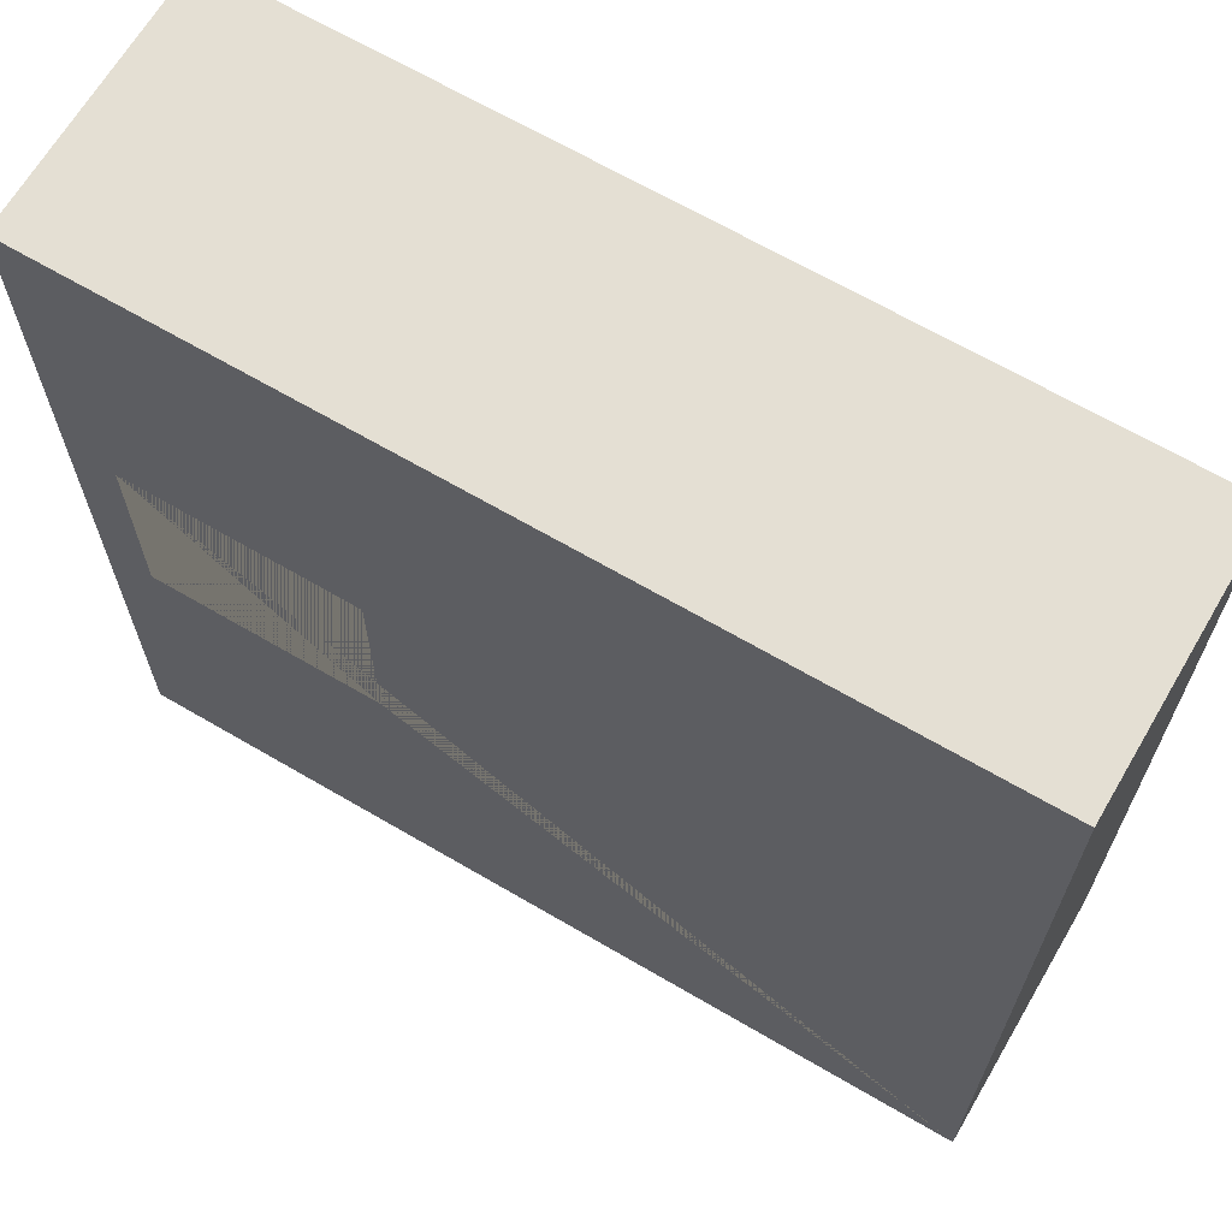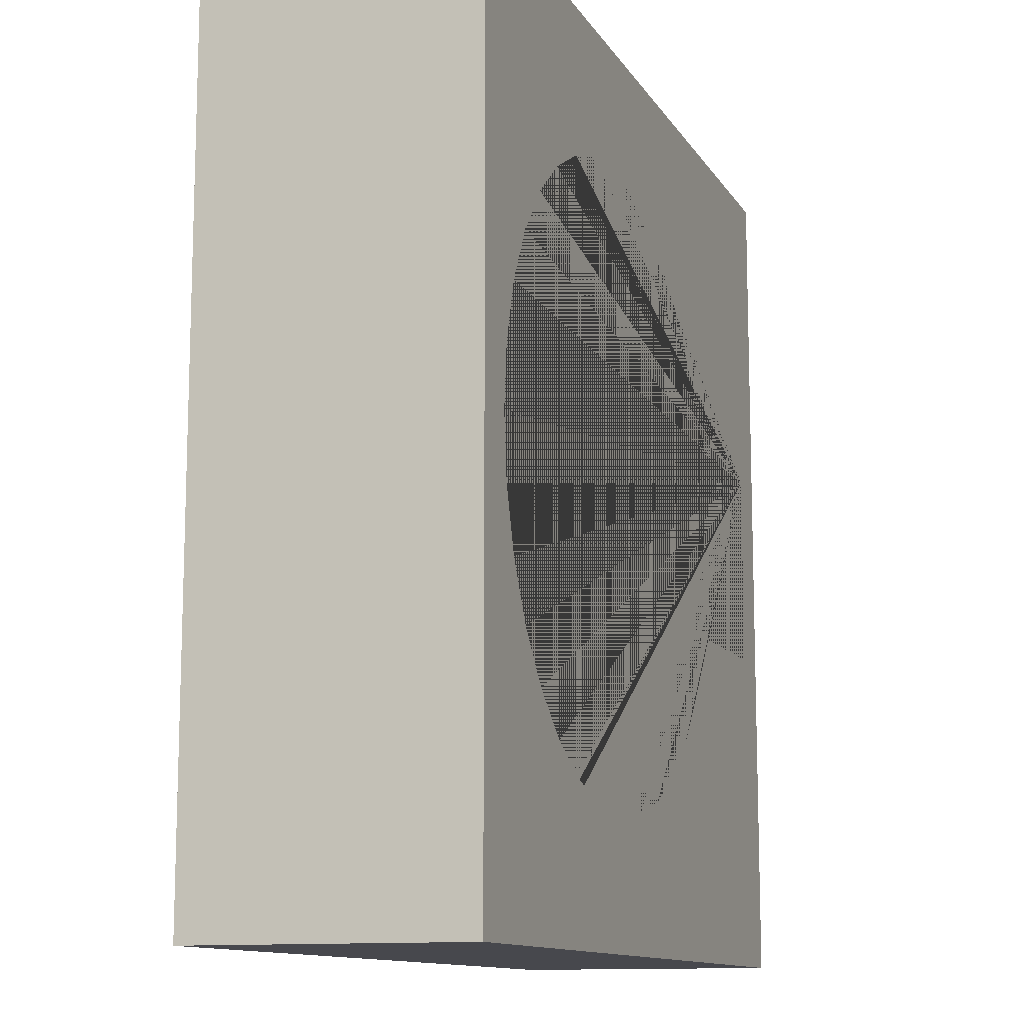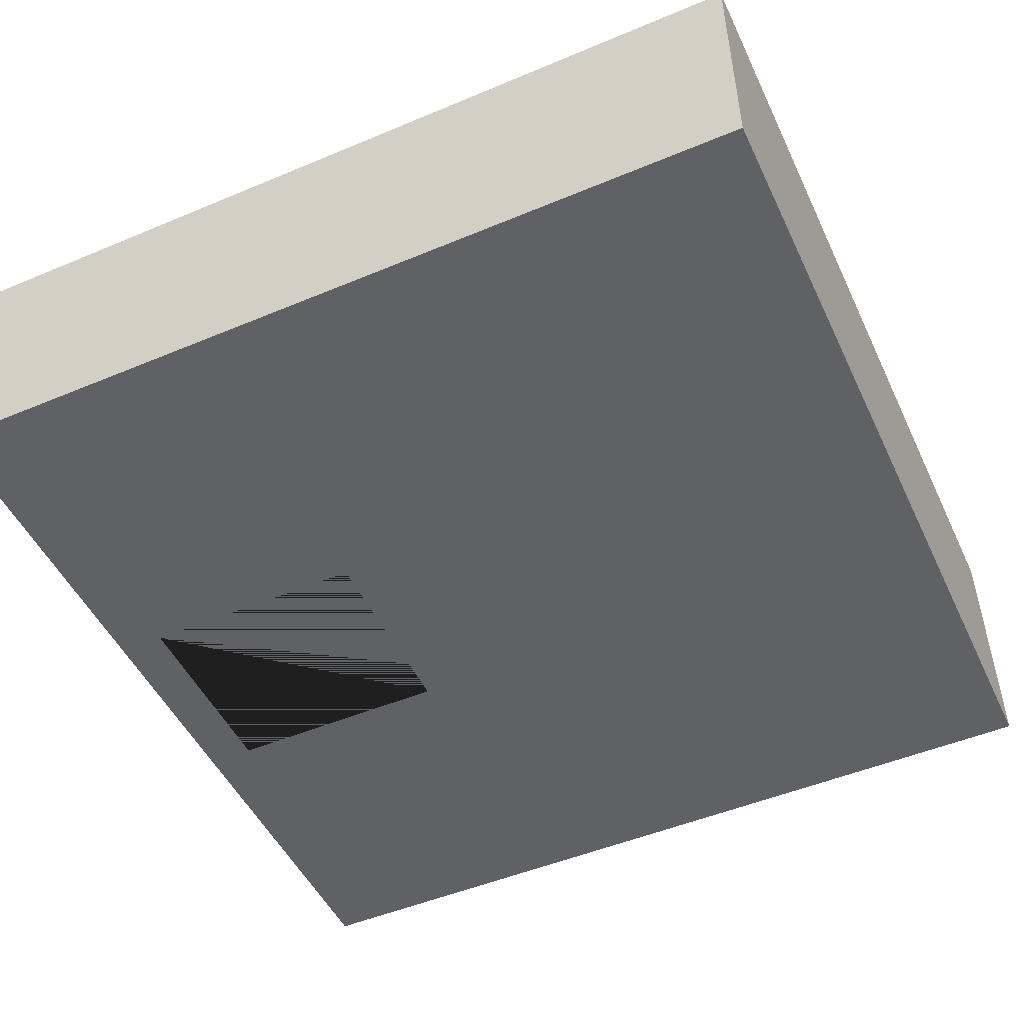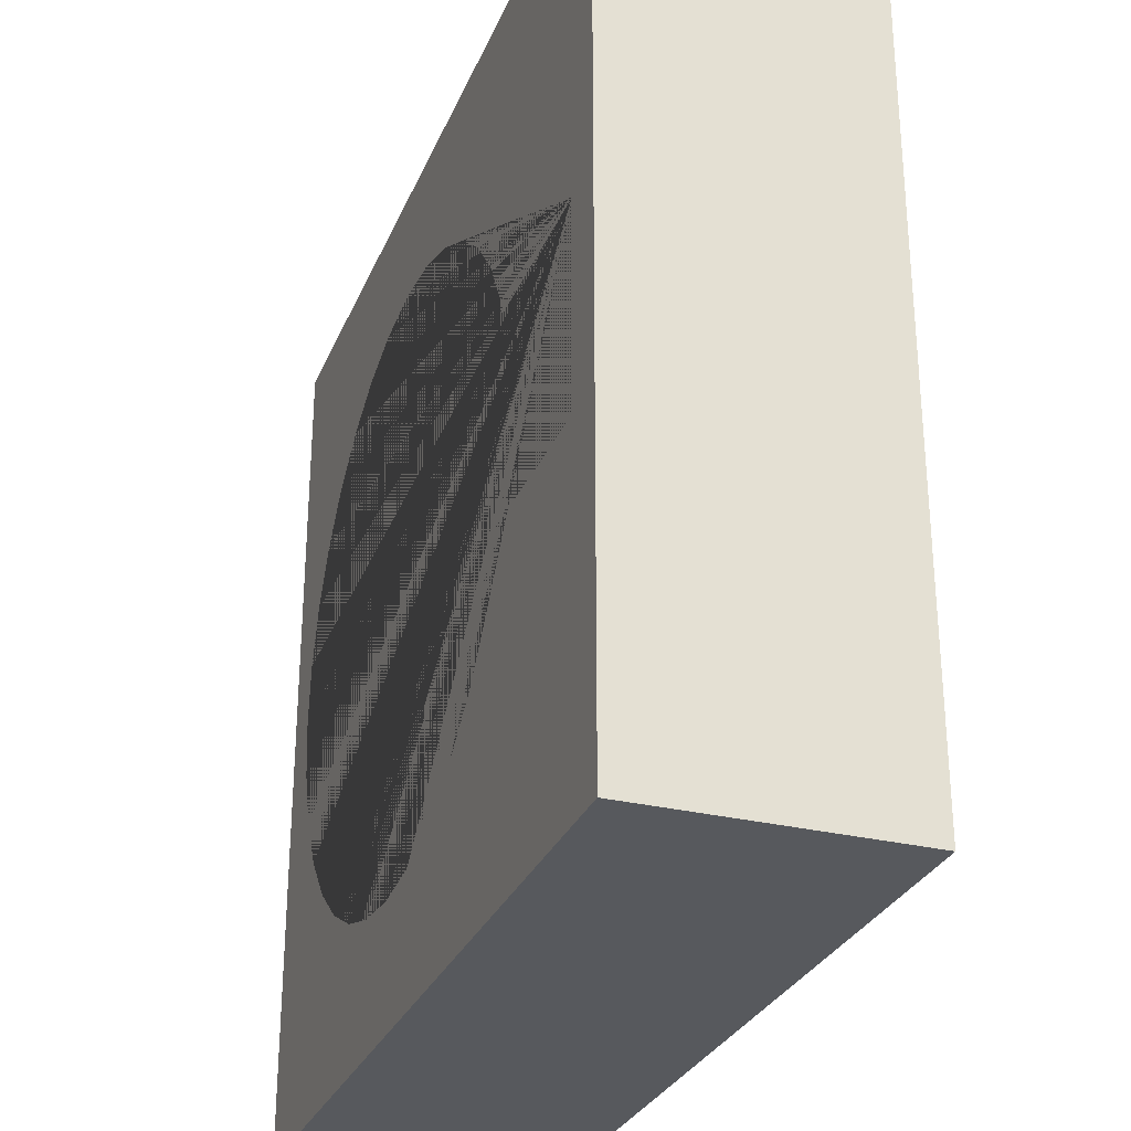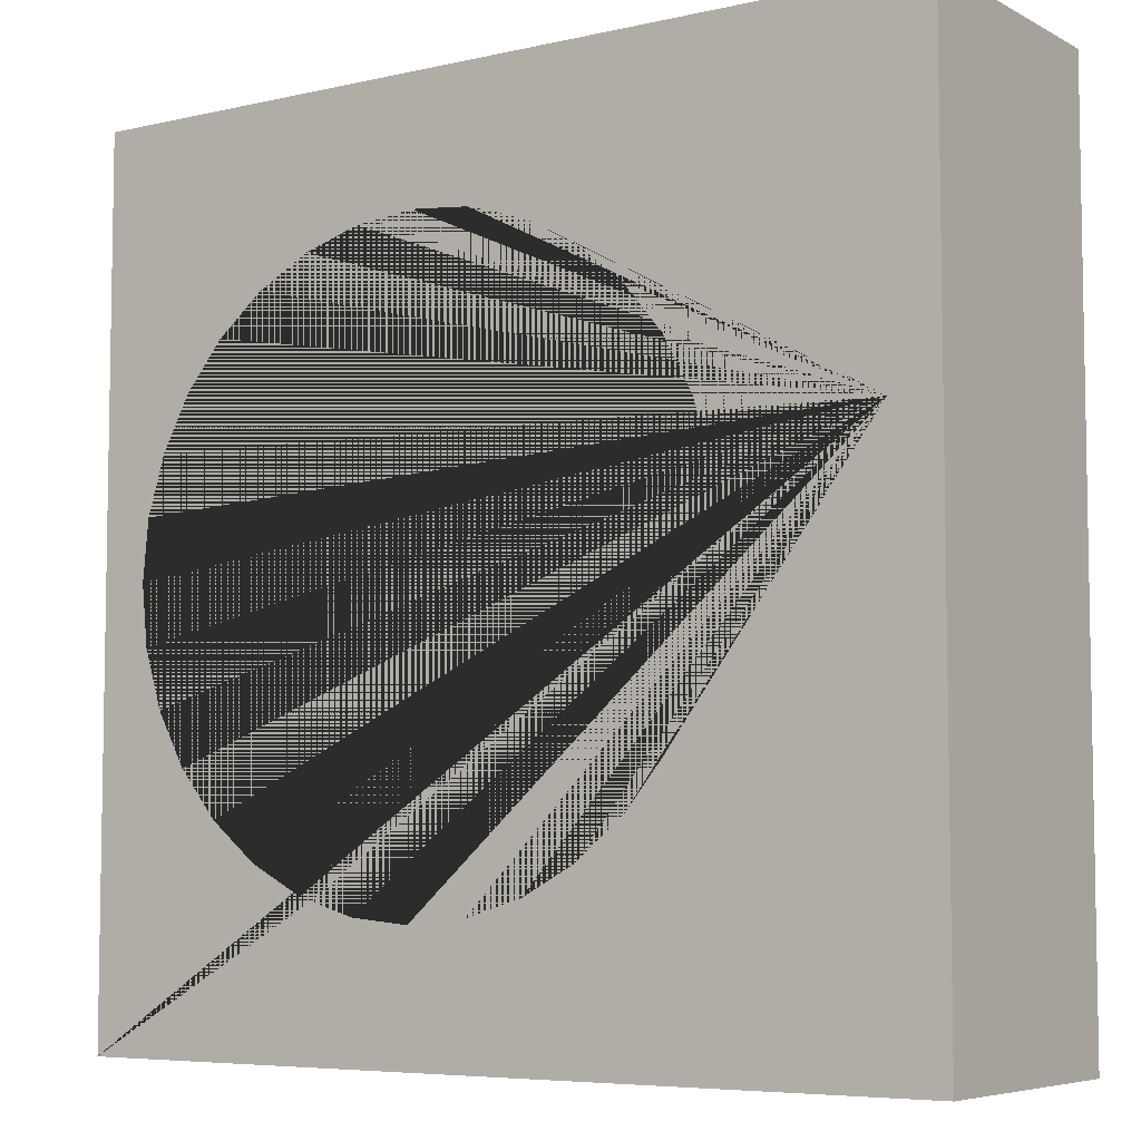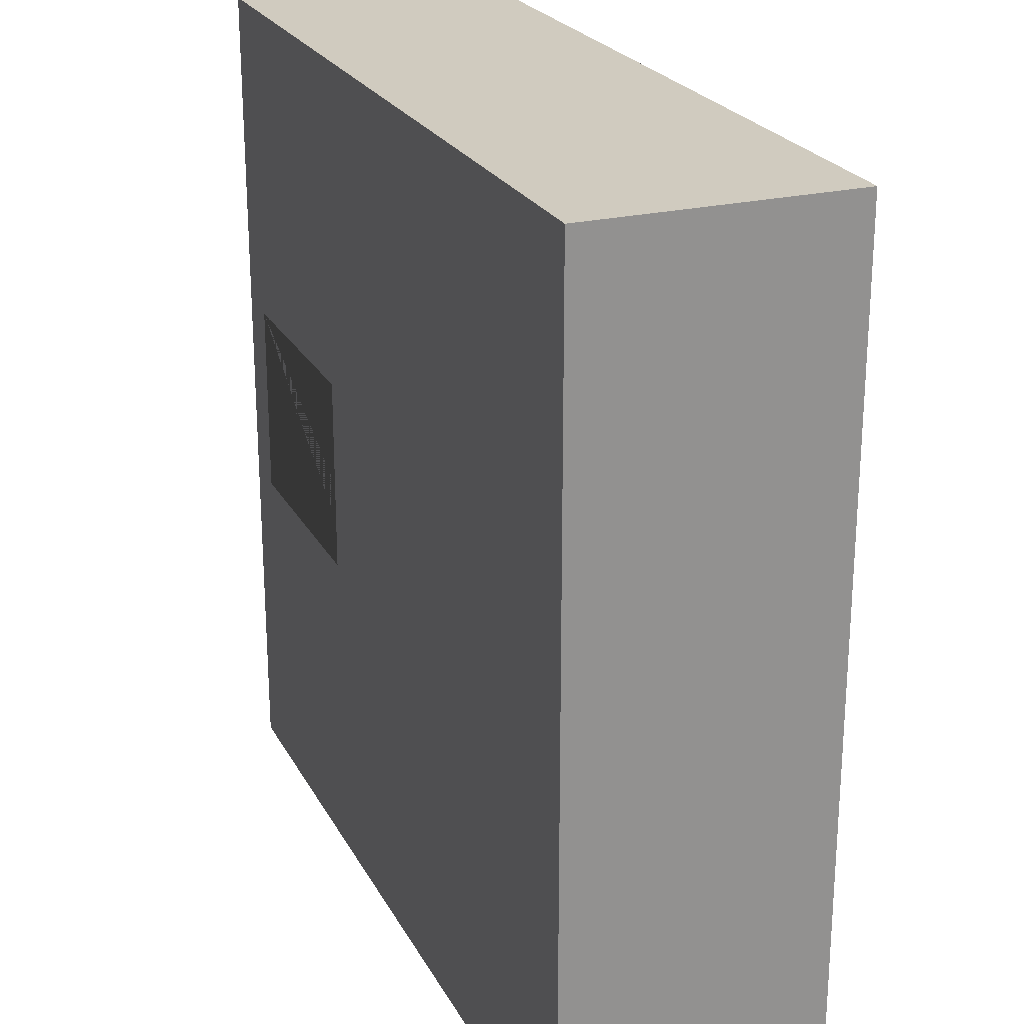
<metadata>
{"format":"obj","ext":"obj","renderer":"f3d","projection":"perspective","resolution":1024,"background":"white","views":[{"elev":66.7,"azim":30.4,"up":"+Z"},{"elev":-11.9,"azim":109.9,"up":"+Z"},{"elev":-49.7,"azim":24.8,"up":"+Y"},{"elev":-29.4,"azim":-109.8,"up":"+Z"},{"elev":-6.2,"azim":-145.8,"up":"+Z"},{"elev":23.7,"azim":67.9,"up":"+Z"}]}
</metadata>
<code>
o Cube
v -5.782 -2 1.5
v -6.5 -2 6.5
v -6.5 -2 -6.5
v 6.5 -2 -6.5
v -2.282 -2 -1.5
v -5.782 -2 -1.5
v -5.782 2 -1.5
v -5.782 2 1.5
v -2.282 -2 1.5
v 6.5 -2 6.5
v -6.5 2 6.5
v -6.5 2 -6.5
v 6.5 2 -6.5
v -3.225 2 -1.5
v -2.282 0 -1.5
v -3.225 0 -1.5
v -3.14 2 -1.779
v -2.711 2 -2.583
v -2.132 2 -3.288
v -1.428 2 -3.866
v -0.6237 2 -4.296
v 0.2486 2 -4.561
v 1.156 2 -4.65
v 2.063 2 -4.561
v 2.736 2 -4.357
v -3.225 2 1.5
v -3.225 0 1.5
v -2.282 0 1.5
v 6.5 2 6.5
v 2.935 2 -4.296
v 3.739 2 -3.866
v 4.444 2 -3.288
v 5.022 2 -2.583
v 5.452 2 -1.779
v 5.716 2 -0.9072
v 5.806 2 -0
v 5.716 2 0.9072
v 5.452 2 1.779
v 5.022 2 2.583
v 4.444 2 3.288
v 3.739 2 3.866
v 2.935 2 4.296
v 2.063 2 4.561
v 1.156 2 4.65
v 0.2486 2 4.561
v -0.6237 2 4.296
v -1.428 2 3.866
v -2.132 2 3.288
v -2.711 2 2.583
v -3.14 2 1.779
v 1.156 0 -4.65
v 2.063 0 -4.561
v 2.935 0 -4.296
v 0.2486 0 -4.561
v -0.6237 0 -4.296
v -1.428 0 -3.866
v -2.132 0 -3.288
v -2.711 0 -2.583
v -3.14 0 -1.779
v -3.14 0 1.779
v -2.711 0 2.583
v -2.132 0 3.288
v -1.428 0 3.866
v -0.6237 0 4.296
v 0.2486 0 4.561
v 1.156 0 4.65
v 2.063 0 4.561
v 2.935 0 4.296
v 3.739 0 3.866
v 4.444 0 3.288
v 5.022 0 2.583
v 5.452 0 1.779
v 5.716 0 0.9072
v 5.806 0 -0
v 5.716 0 -0.9072
v 5.452 0 -1.779
v 5.022 0 -2.583
v 4.444 0 -3.288
v 3.739 0 -3.866
f 1 2 3 4 5 6
f 7 8 1 6
f 1 9 5 4 10 2
f 2 11 12 3
f 13 4 3 12
f 14 7 6 5 15 16
f 8 7 14 17 18 19 20 21 22 23 24 25 13 12 11
f 8 26 27 28 9 1
f 15 5 9 28
f 4 13 29 10
f 10 29 11 2
f 8 11 29 13 25 30 31 32 33 34 35 36 37 38 39 40 41 42 43 44 45 46 47 48 49 50 26
f 24 23 51 52
f 52 53 30 25 24
f 51 54 55 56 57 58 59 16 15 28 27 60 61 62 63 64 65 66 67 68 69 70 71 72 73 74 75 76 77 78 79 53 52
f 23 22 54 51
f 31 30 53 79
f 32 31 79 78
f 33 32 78 77
f 34 33 77 76
f 35 34 76 75
f 36 35 75 74
f 37 36 74 73
f 38 37 73 72
f 39 38 72 71
f 40 39 71 70
f 41 40 70 69
f 42 41 69 68
f 43 42 68 67
f 44 43 67 66
f 45 44 66 65
f 46 45 65 64
f 47 46 64 63
f 48 47 63 62
f 49 48 62 61
f 50 49 61 60
f 60 27 26 50
f 17 14 16 59
f 18 17 59 58
f 19 18 58 57
f 20 19 57 56
f 21 20 56 55
f 22 21 55 54

</code>
